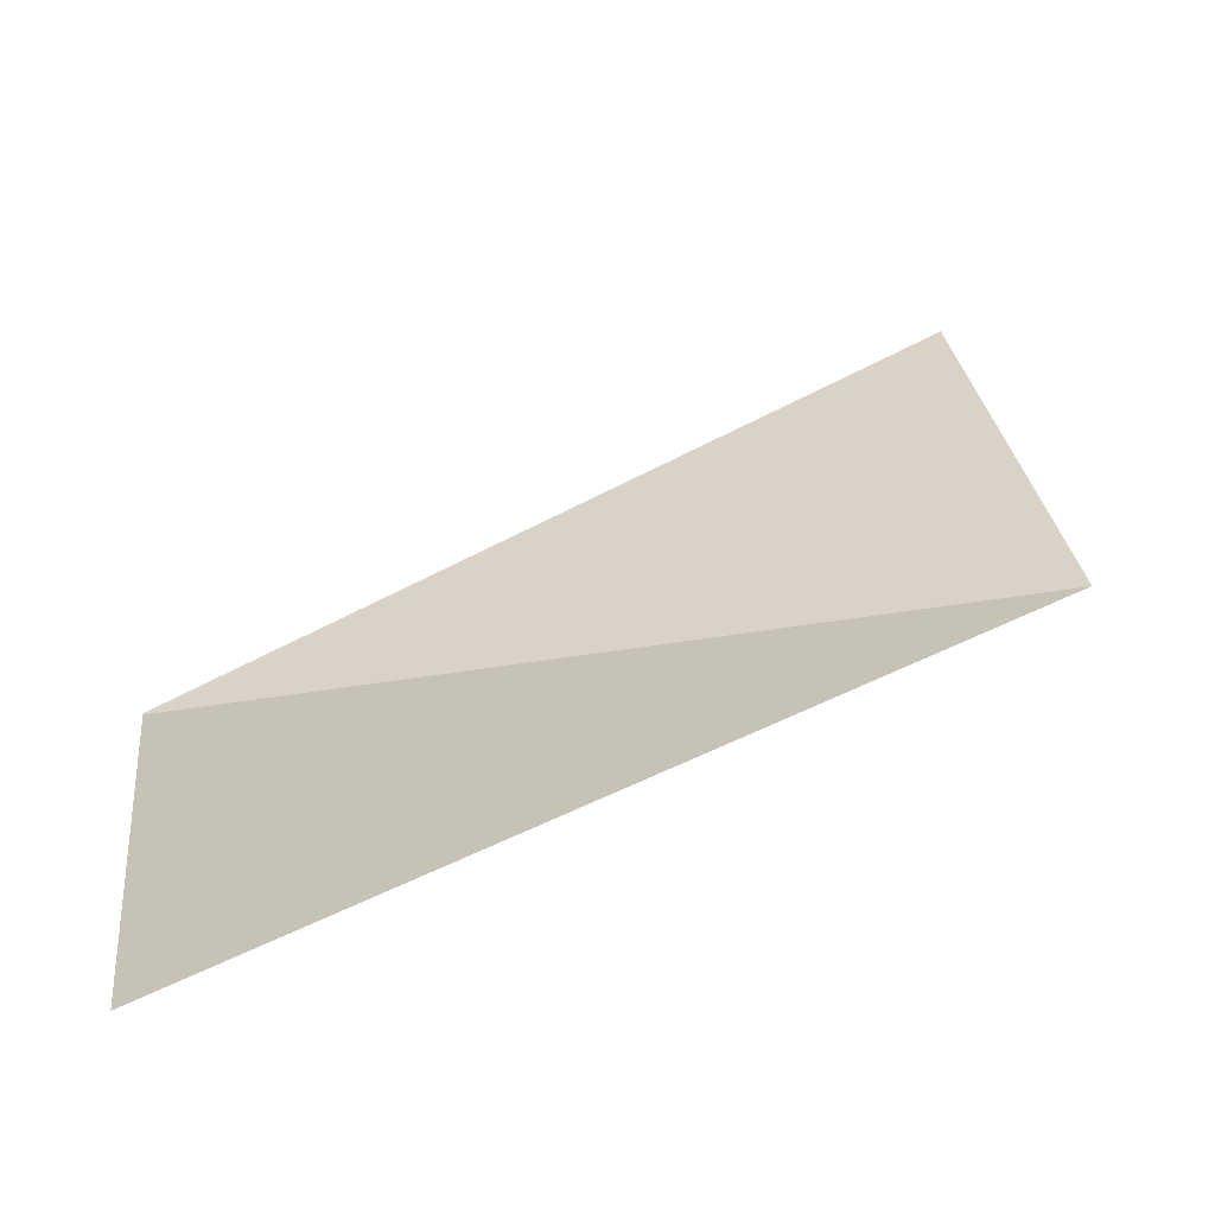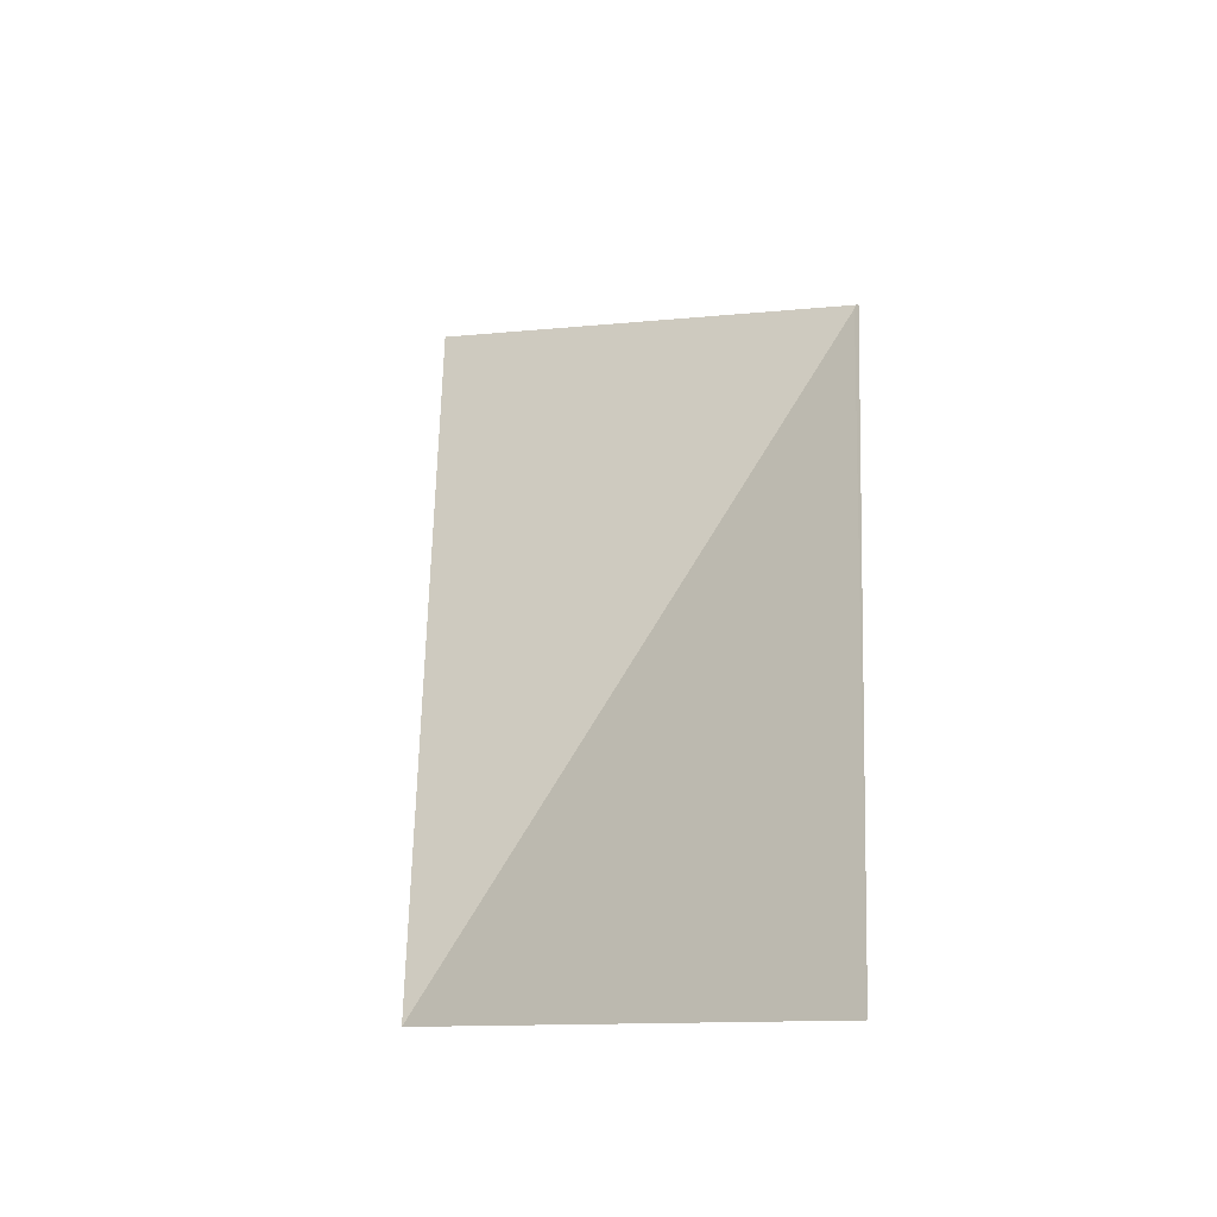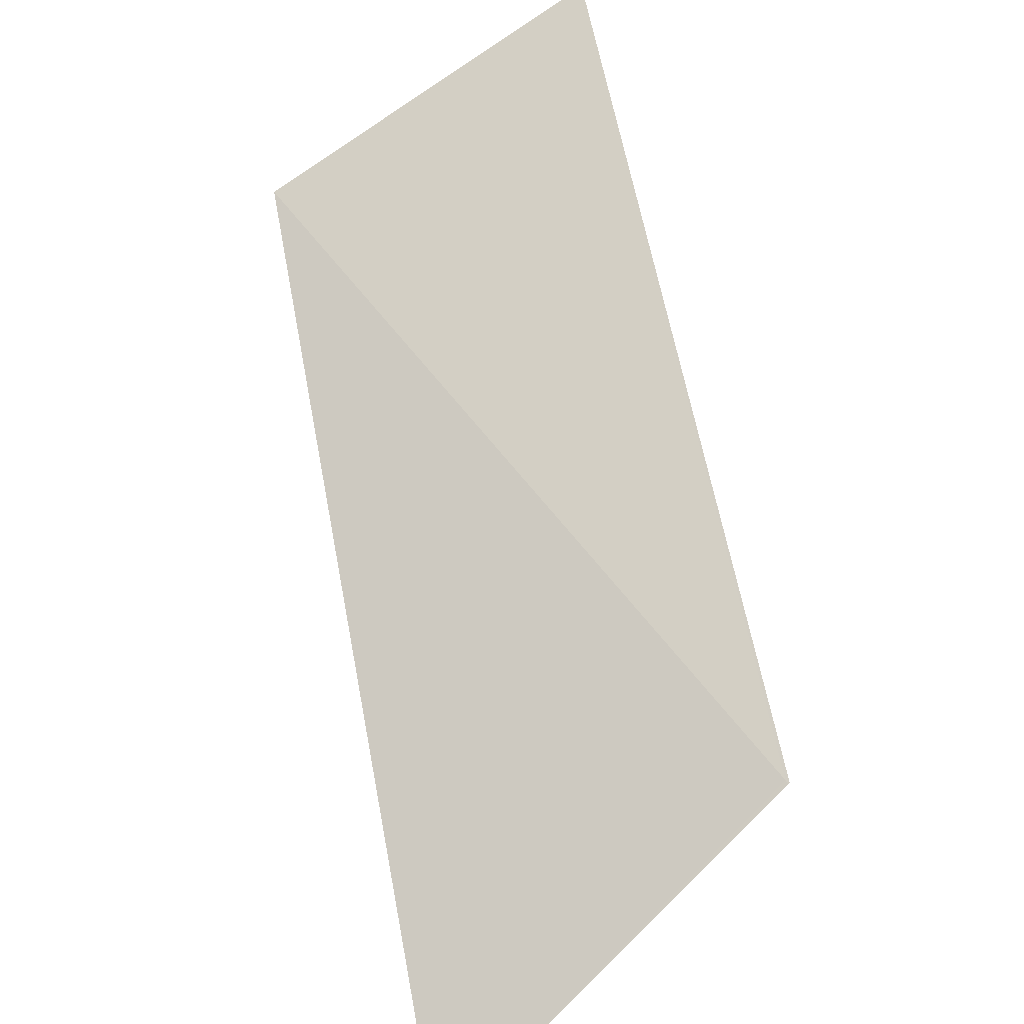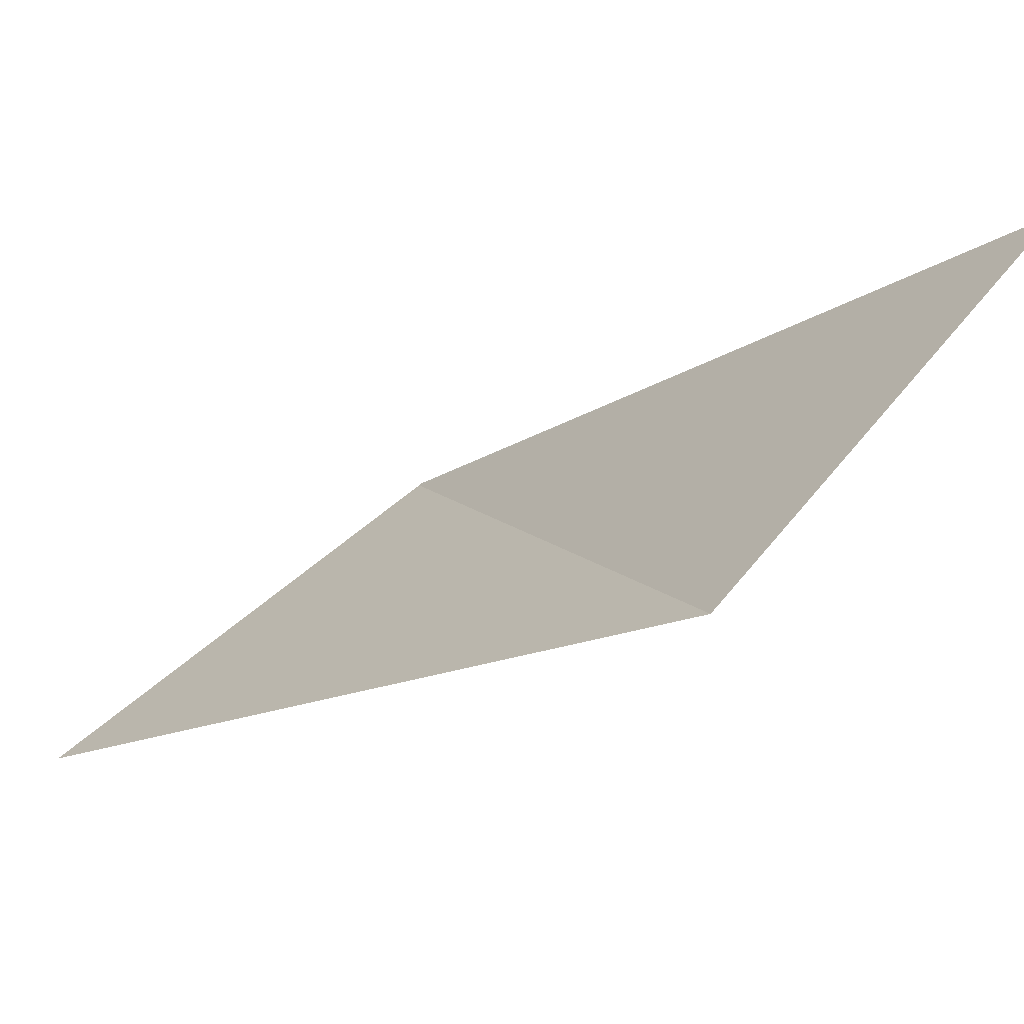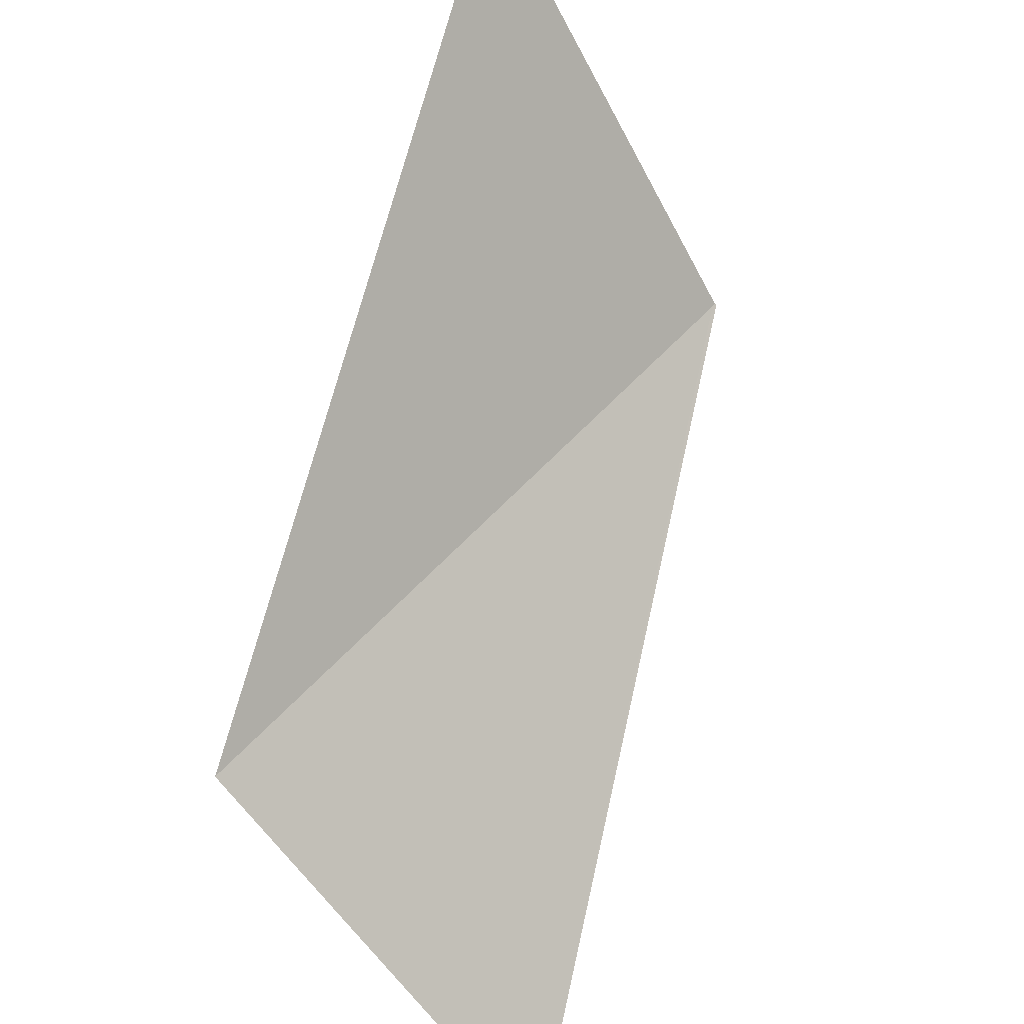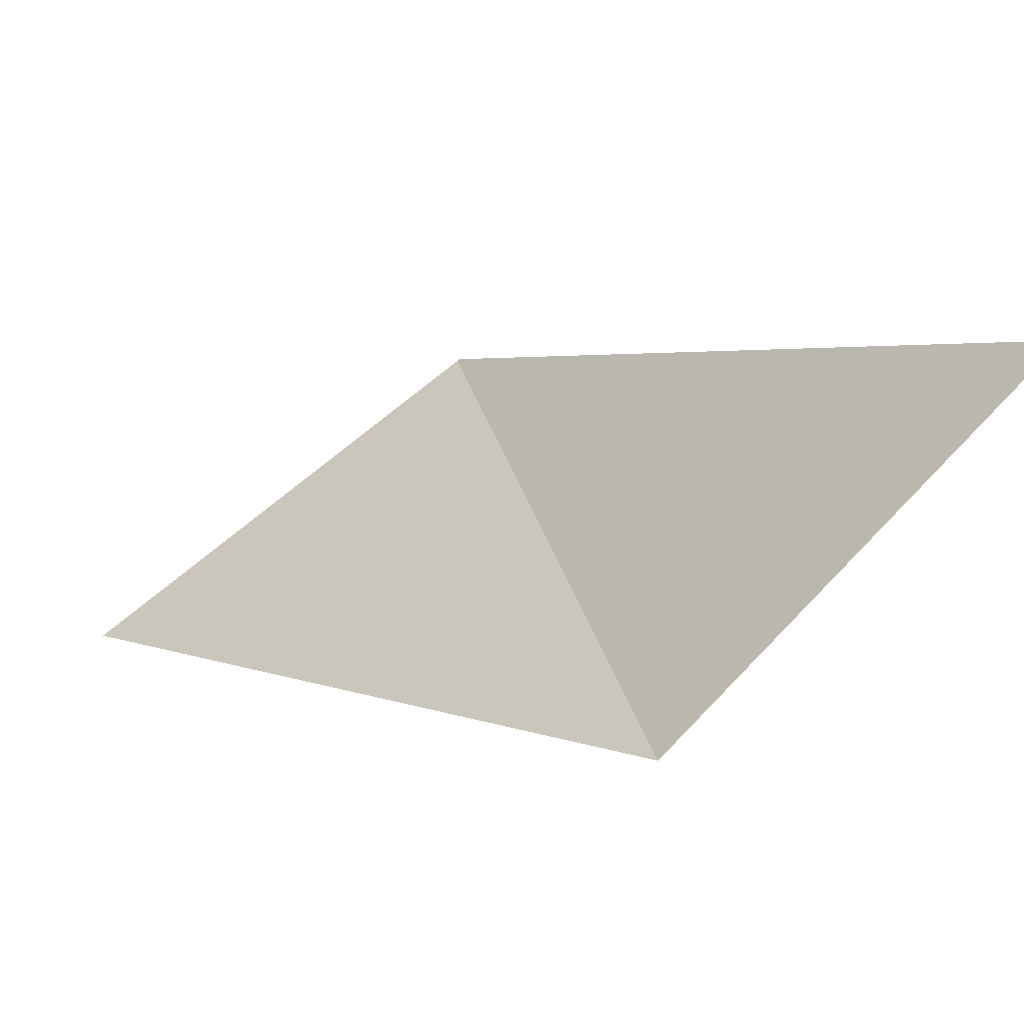
<metadata>
{"format":"obj","ext":"obj","renderer":"f3d","projection":"perspective","resolution":1024,"background":"white","views":[{"elev":77.5,"azim":169.7,"up":"+Y"},{"elev":58.2,"azim":-64.7,"up":"+Z"},{"elev":-79.4,"azim":-54.0,"up":"+Z"},{"elev":5.7,"azim":-114.9,"up":"+Z"},{"elev":52.6,"azim":-55.5,"up":"+Y"},{"elev":27.3,"azim":-108.2,"up":"+Z"}]}
</metadata>
<code>
v 25.77 20.87 41.8
v 21.89 19.32 43.31
v 21.83 21.16 41.57
v 25.77 23.04 40.37
v 25.79 20.86 41.81
v 25.79 20.87 41.8
f 1 3 2
f 1 4 3
f 1 5 6
f 1 2 5
f 1 6 4

</code>
